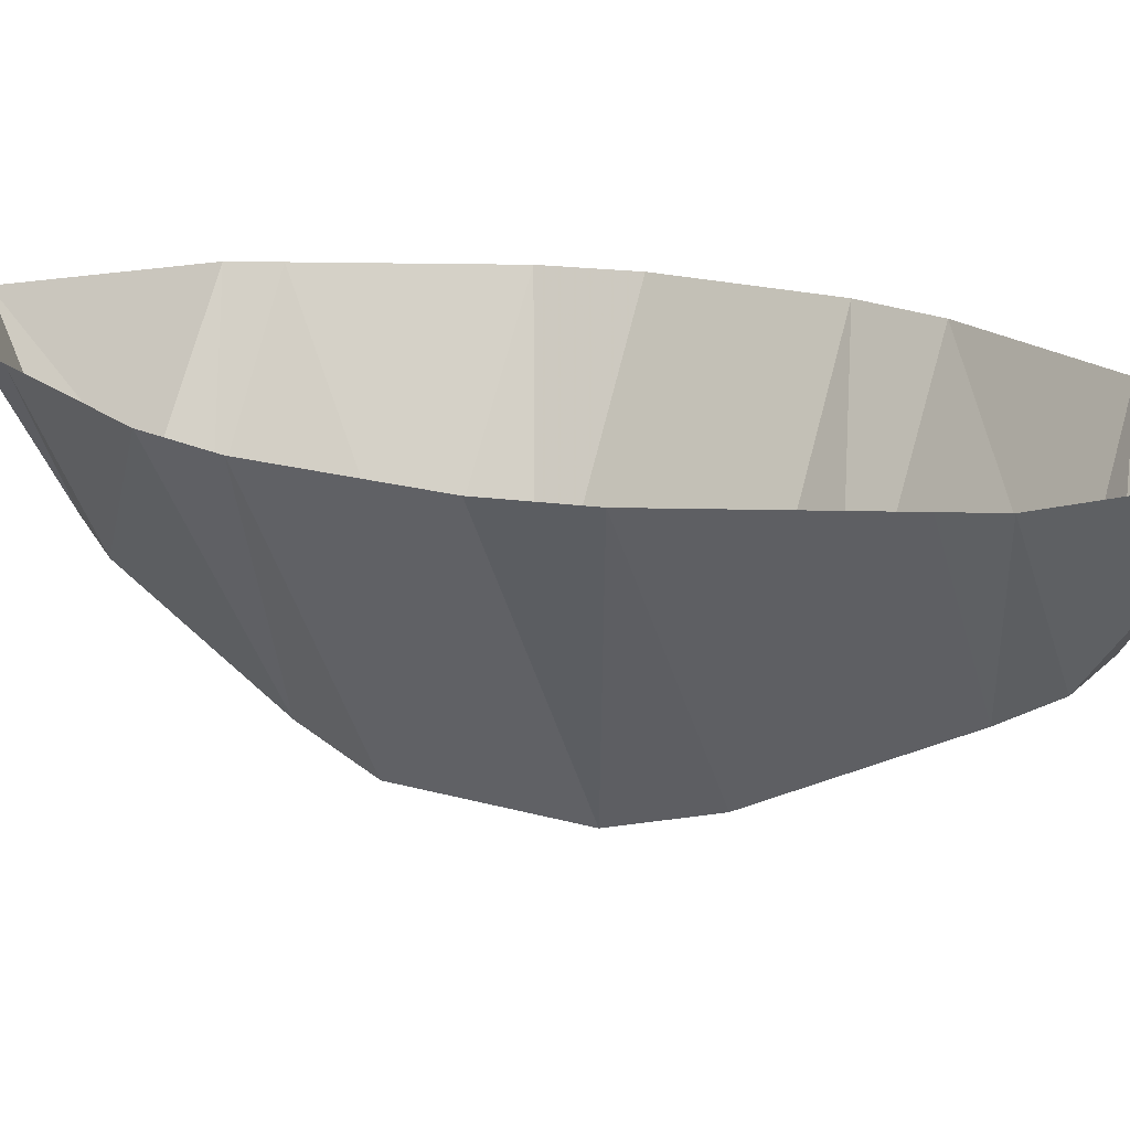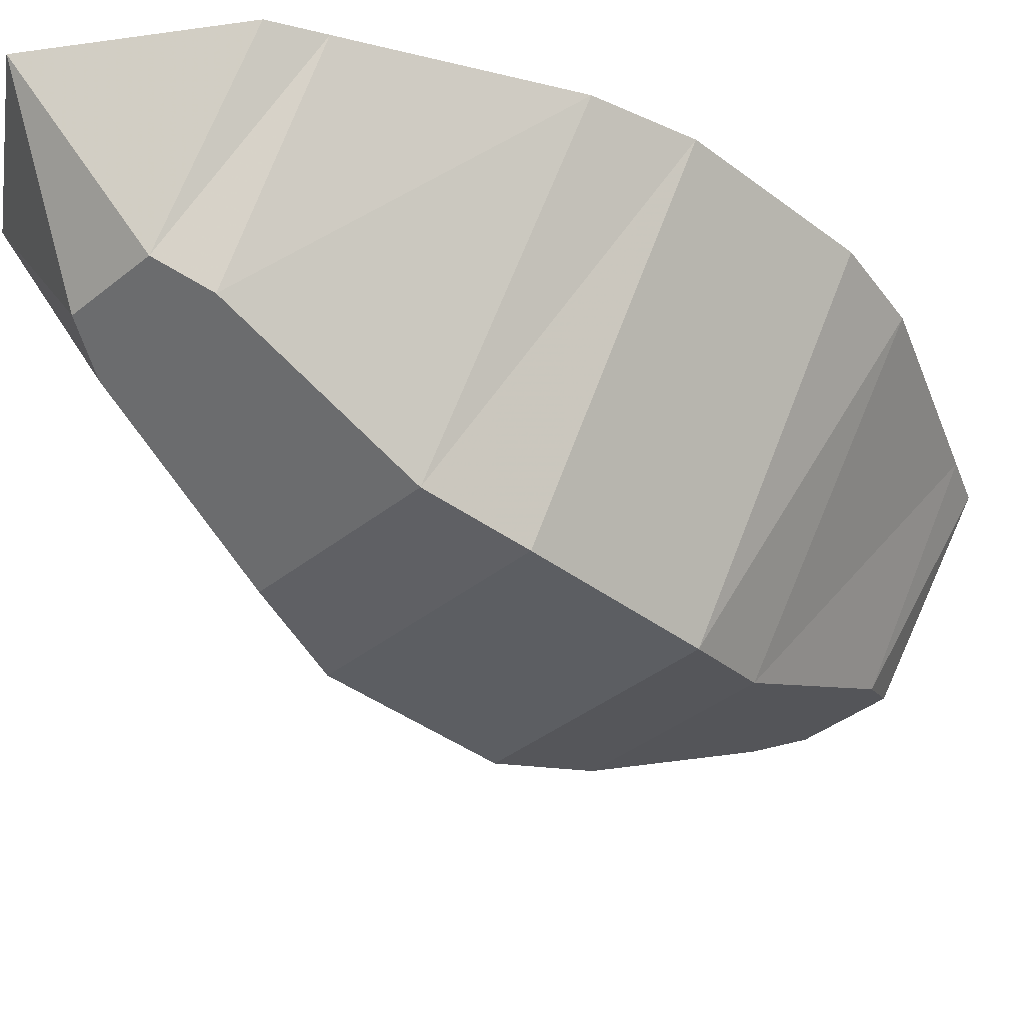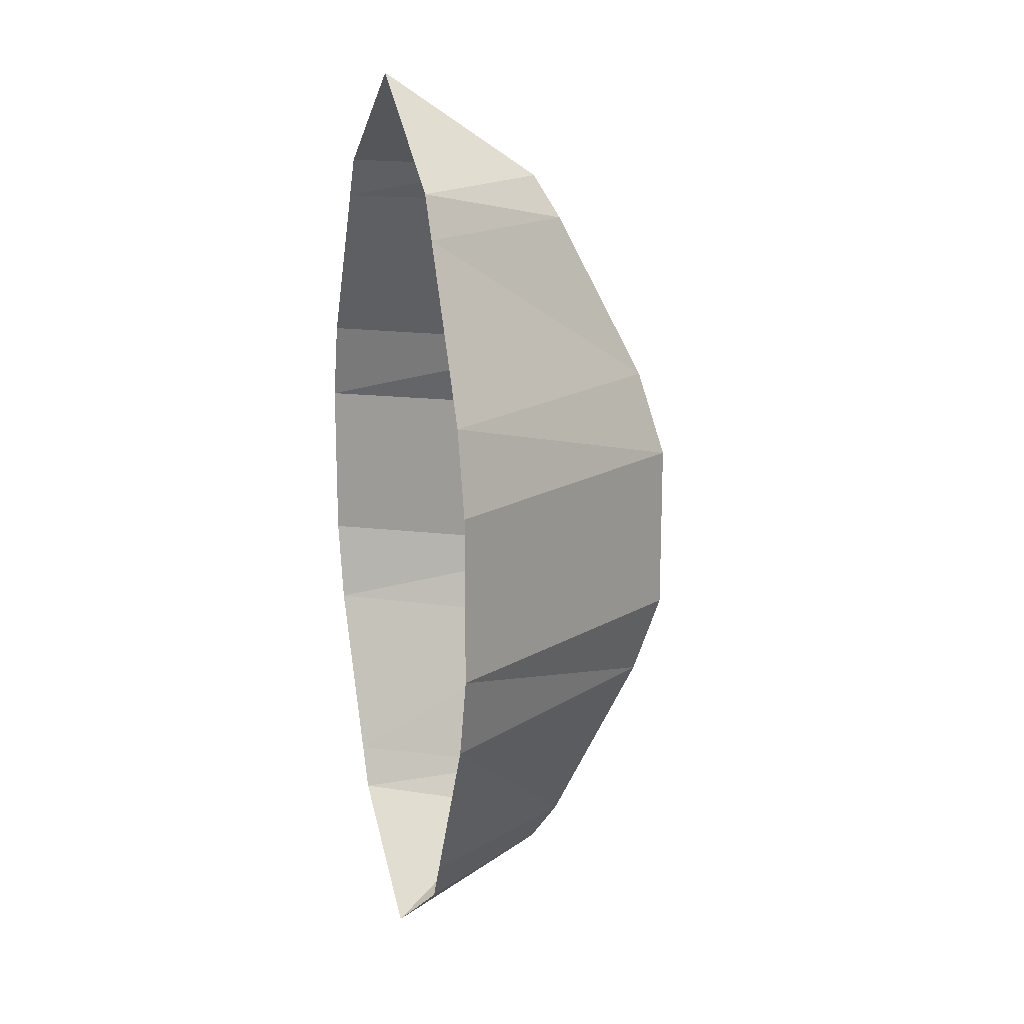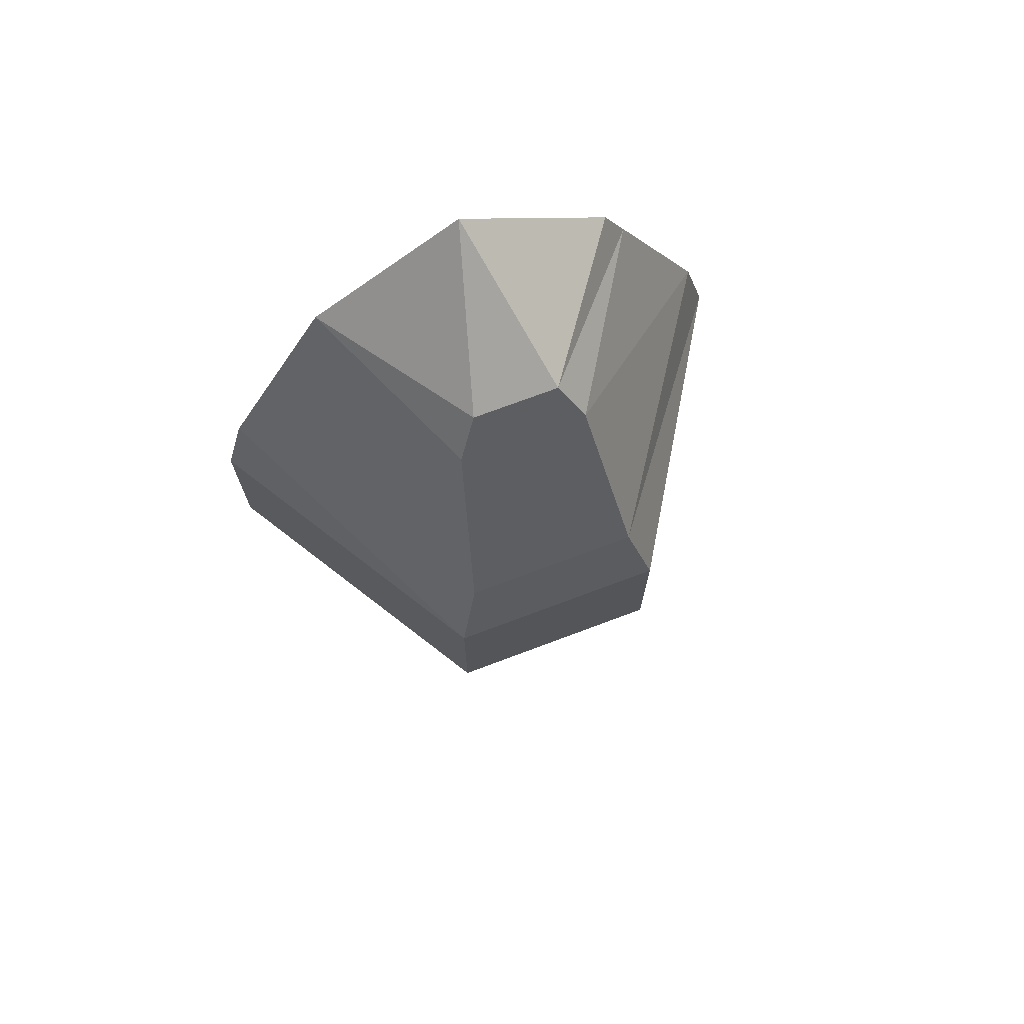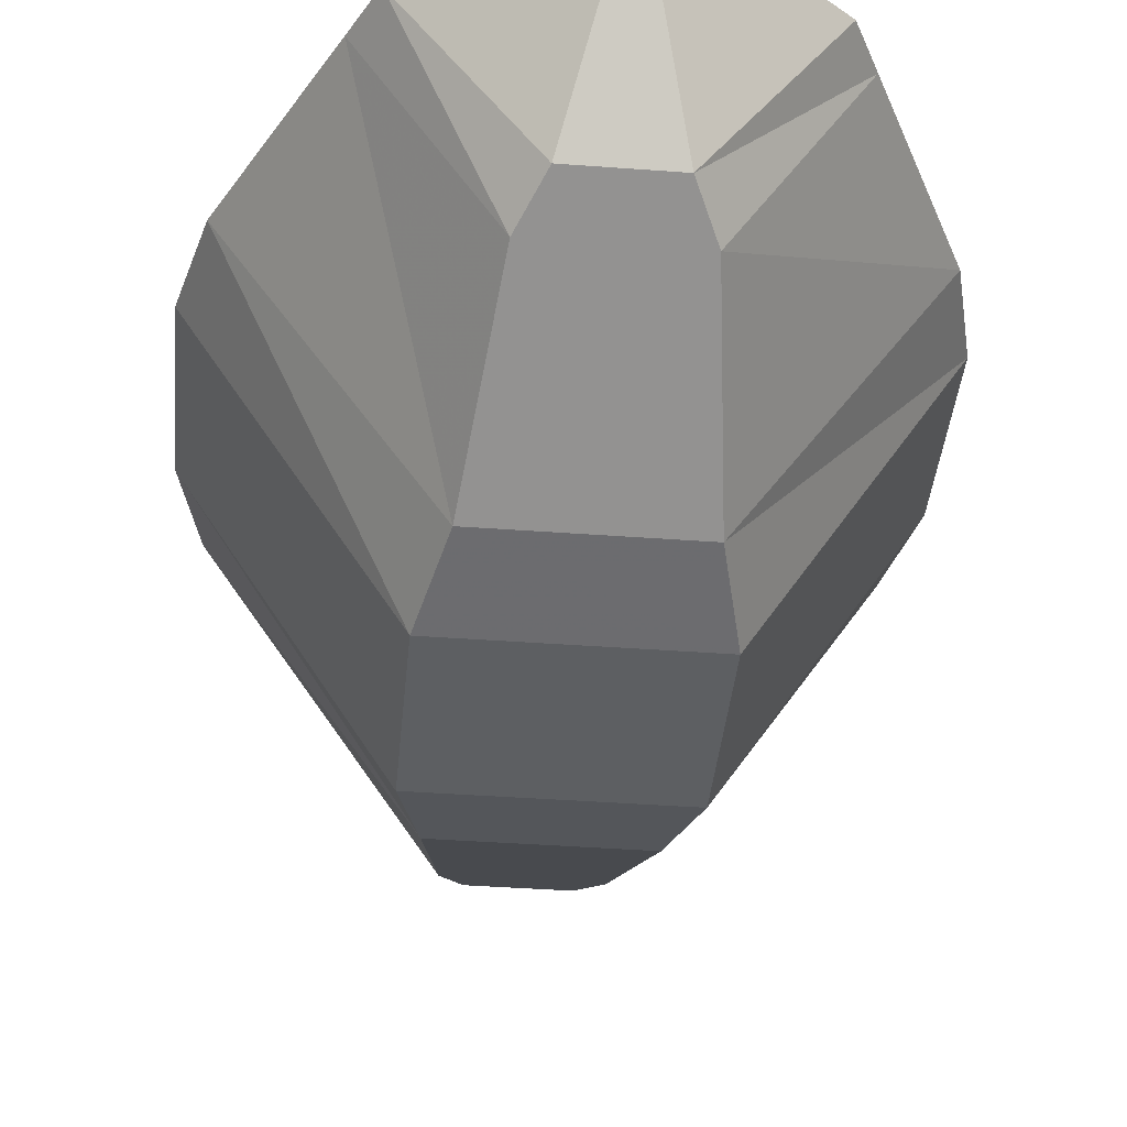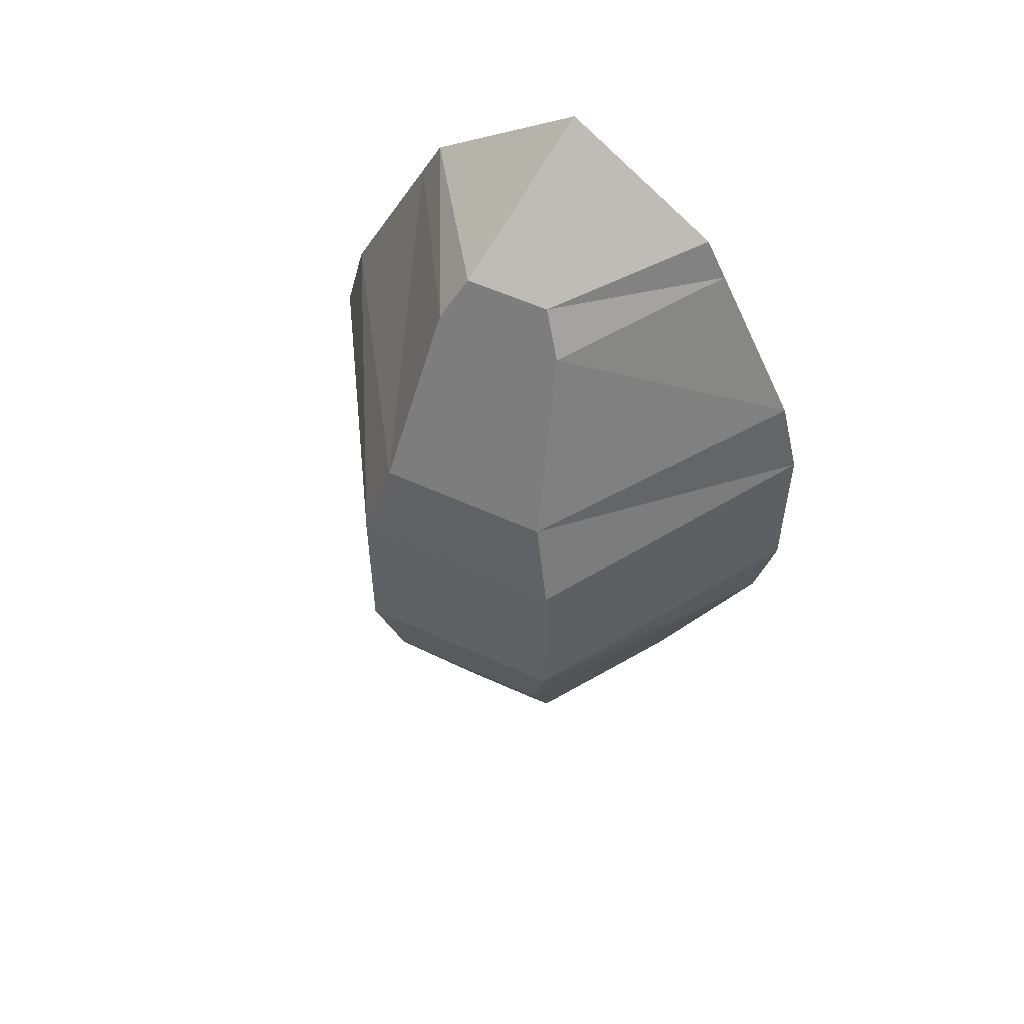
<metadata>
{"format":"obj","ext":"obj","renderer":"f3d","projection":"perspective","resolution":1024,"background":"white","views":[{"elev":18.6,"azim":119.2,"up":"+Y"},{"elev":-37.6,"azim":45.8,"up":"+Y"},{"elev":16.9,"azim":-108.0,"up":"+Z"},{"elev":72.9,"azim":-20.6,"up":"+Z"},{"elev":-39.7,"azim":174.7,"up":"+Y"},{"elev":55.3,"azim":25.8,"up":"+Z"}]}
</metadata>
<code>
o npc/cave_bug_larva
v -13 0 4
v -13 0 -4
v -5 -13 -4
v -5 -13 4
v -12 0 8
v -4 -12 8
v -8 0 16
v -3 -8 16
v -7 0 18
v -2 -7 18
v 0 0 23
v 2 -7 18
v 7 0 18
v 8 0 16
v 3 -8 16
v 12 0 8
v 4 -12 8
v 13 0 4
v 5 -13 4
v 13 0 -4
v 5 -13 -4
v 12 0 -8
v 4 -12 -8
v 8 0 -16
v 3 -8 -16
v 7 0 -18
v 2 -7 -18
v 0 0 -23
v -2 -7 -18
v -7 0 -18
v -8 0 -16
v -3 -8 -16
v -12 0 -8
v -4 -12 -8
f 1 2 3
f 1 3 4
f 1 4 5
f 5 4 6
f 5 6 7
f 7 6 8
f 7 8 9
f 9 8 10
f 9 10 11
f 11 10 12
f 11 12 13
f 13 12 14
f 14 12 15
f 14 15 16
f 16 15 17
f 16 17 18
f 18 17 19
f 18 19 20
f 20 19 21
f 20 21 22
f 22 21 23
f 22 23 24
f 24 23 25
f 24 25 26
f 26 25 27
f 26 27 28
f 28 27 29
f 28 29 30
f 30 29 31
f 31 29 32
f 31 32 33
f 33 32 34
f 33 34 2
f 2 34 3
f 3 34 23
f 3 23 21
f 3 21 4
f 4 21 19
f 4 19 6
f 6 19 17
f 6 17 8
f 8 17 15
f 8 15 10
f 10 15 12
f 34 32 25
f 34 25 23
f 32 29 27
f 32 27 25

</code>
